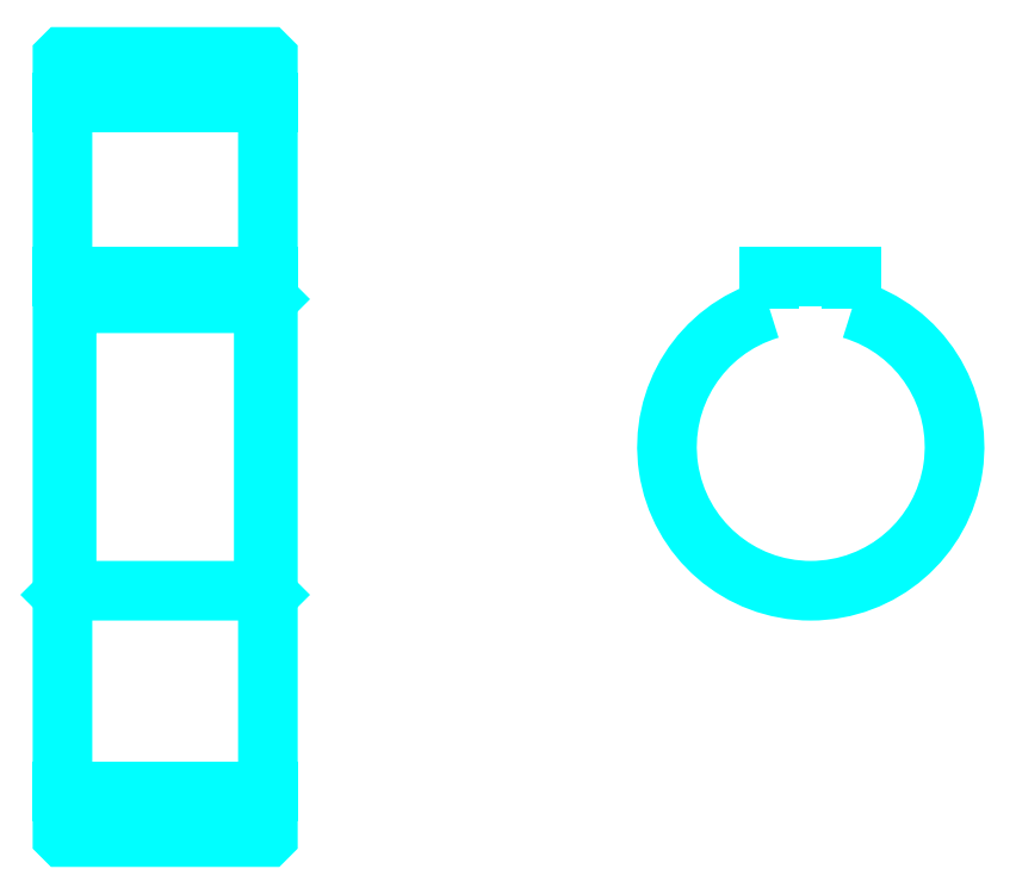
<metadata>
{"format":"dxf","ext":"dxf","renderer":"ezdxf+matplotlib","layout":"modelspace","background":"white","min_lineweight":24,"dpi":150}
</metadata>
<code>
0
SECTION
2
ENTITIES
0
LINE
8
0
10
80.2
20
122.1
30
0
11
105.2
21
122.1
31
0
0
LINE
8
0
10
80.2
20
38.37
30
0
11
105.2
21
38.37
31
0
0
LINE
8
0
10
105.2
20
98.25
30
0
11
104.7
21
97.75
31
0
0
LINE
8
0
10
105.2
20
62.25
30
0
11
104.7
21
62.75
31
0
0
LINE
8
0
10
80.2
20
62.25
30
0
11
80.7
21
62.75
31
0
0
POLYLINE
8
0
66
1
10
0
20
0
30
0
70
2
0
VERTEX
8
0
10
80.2
20
62.25
30
0
70
0
0
VERTEX
8
0
10
80.2
20
32.85
30
0
70
0
0
VERTEX
8
0
10
80.3
20
32.75
30
0
70
0
0
VERTEX
8
0
10
105.1
20
32.75
30
0
70
0
0
VERTEX
8
0
10
105.2
20
32.85
30
0
70
0
0
VERTEX
8
0
10
105.2
20
127.6
30
0
70
0
0
VERTEX
8
0
10
105.1
20
127.7
30
0
70
0
0
VERTEX
8
0
10
80.3
20
127.7
30
0
70
0
0
VERTEX
8
0
10
80.2
20
127.6
30
0
70
0
0
VERTEX
8
0
10
80.2
20
62.25
30
0
70
0
0
SEQEND
8
0
0
POLYLINE
8
0
66
1
10
0
20
0
30
0
70
2
0
VERTEX
8
0
10
80.2
20
98.25
30
0
70
0
0
VERTEX
8
0
10
80.7
20
97.75
30
0
70
0
0
VERTEX
8
0
10
80.7
20
62.75
30
0
70
0
0
VERTEX
8
0
10
104.7
20
62.75
30
0
70
0
0
VERTEX
8
0
10
104.7
20
97.75
30
0
70
0
0
VERTEX
8
0
10
80.7
20
97.75
30
0
70
0
0
SEQEND
8
0
0
ARC
8
0
10
171.3
20
80.25
30
0
40
17.5
50
106.6
51
73.4
0
POLYLINE
8
0
66
1
10
0
20
0
30
0
70
2
0
VERTEX
8
0
10
176.3
20
97.02
30
0
70
0
0
VERTEX
8
0
10
176.3
20
101
30
0
70
0
0
VERTEX
8
0
10
166.3
20
101
30
0
70
0
0
VERTEX
8
0
10
166.3
20
97.02
30
0
70
0
0
SEQEND
8
0
0
LINE
8
0
10
80.2
20
101
30
0
11
105.2
21
101
31
0
0
ENDSEC
0
EOF

</code>
